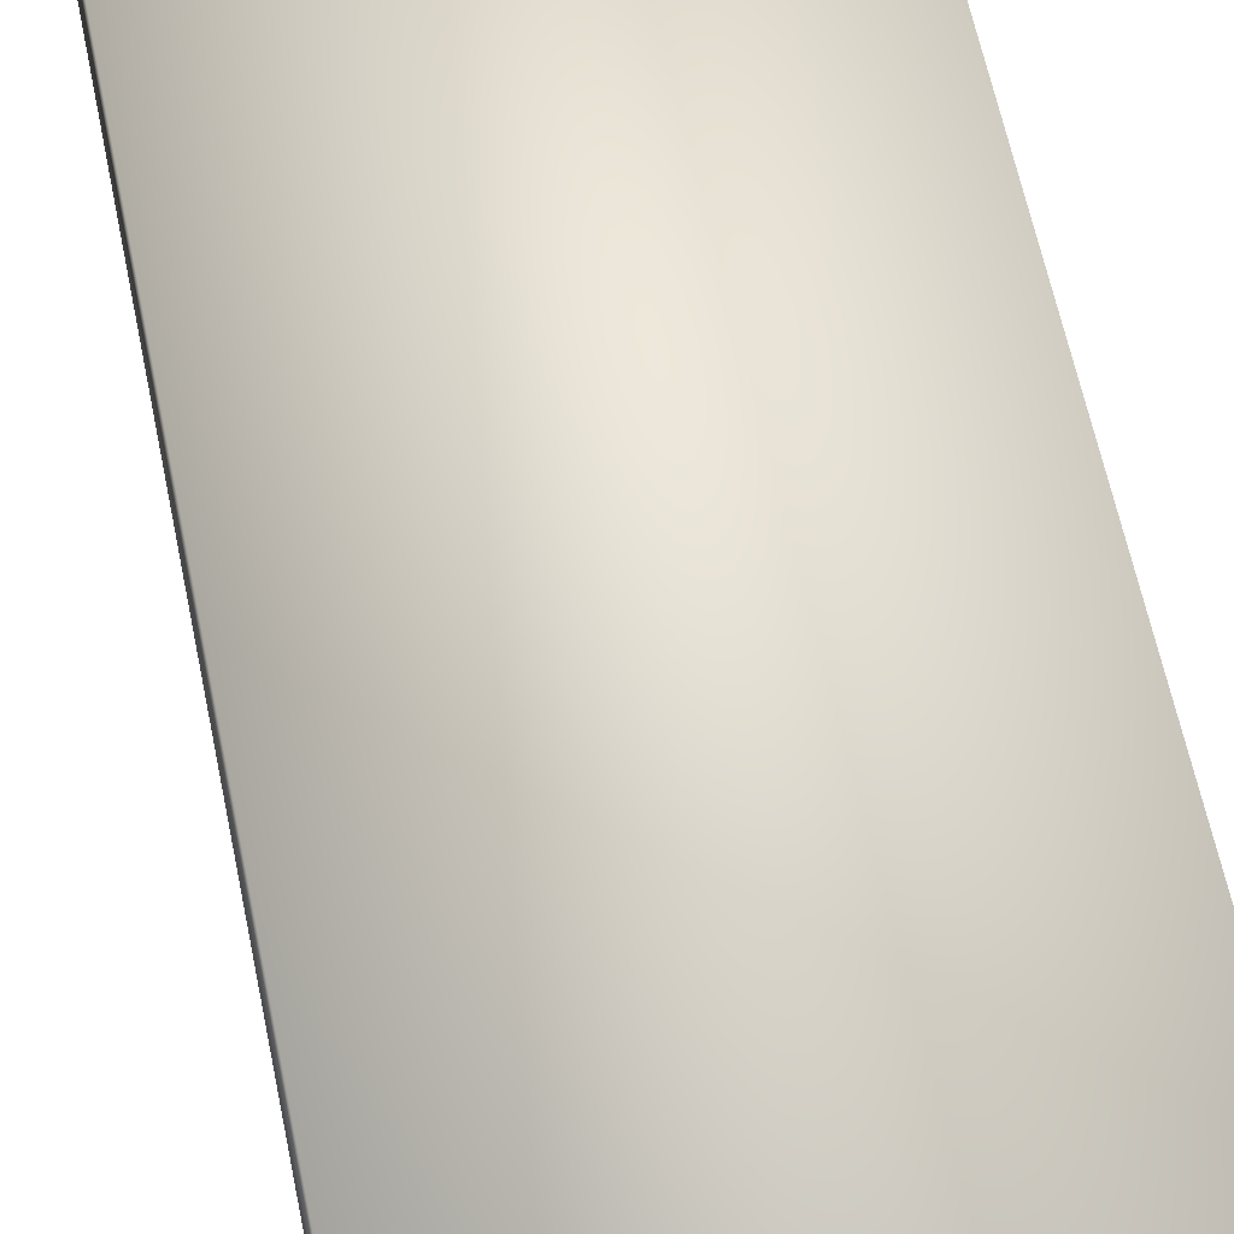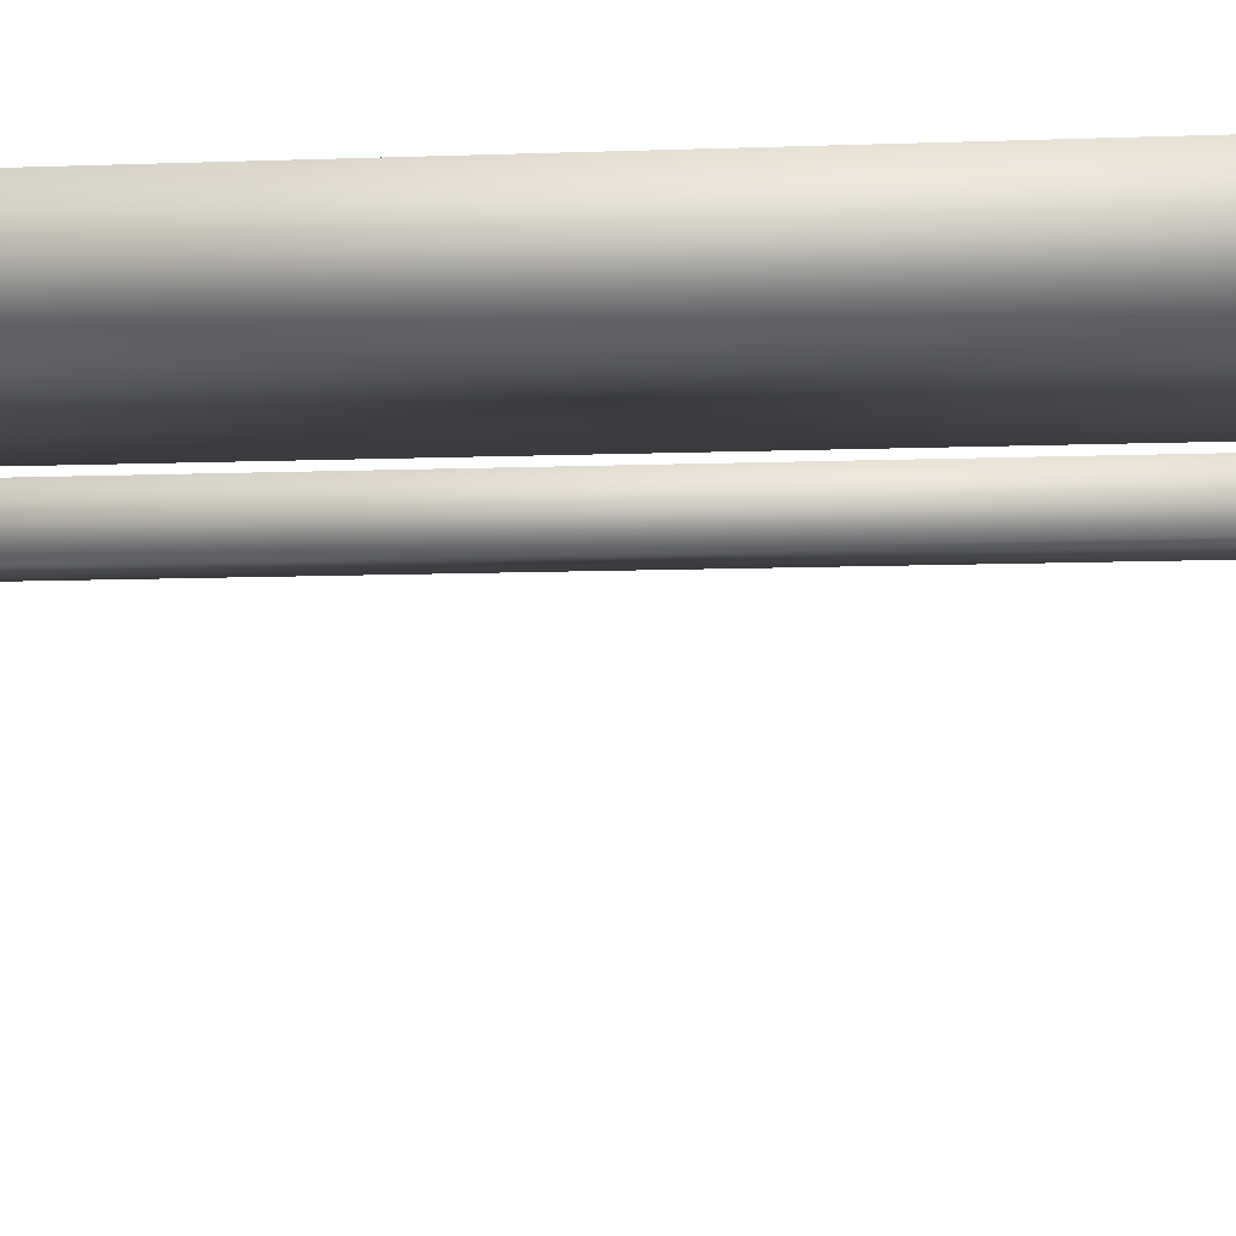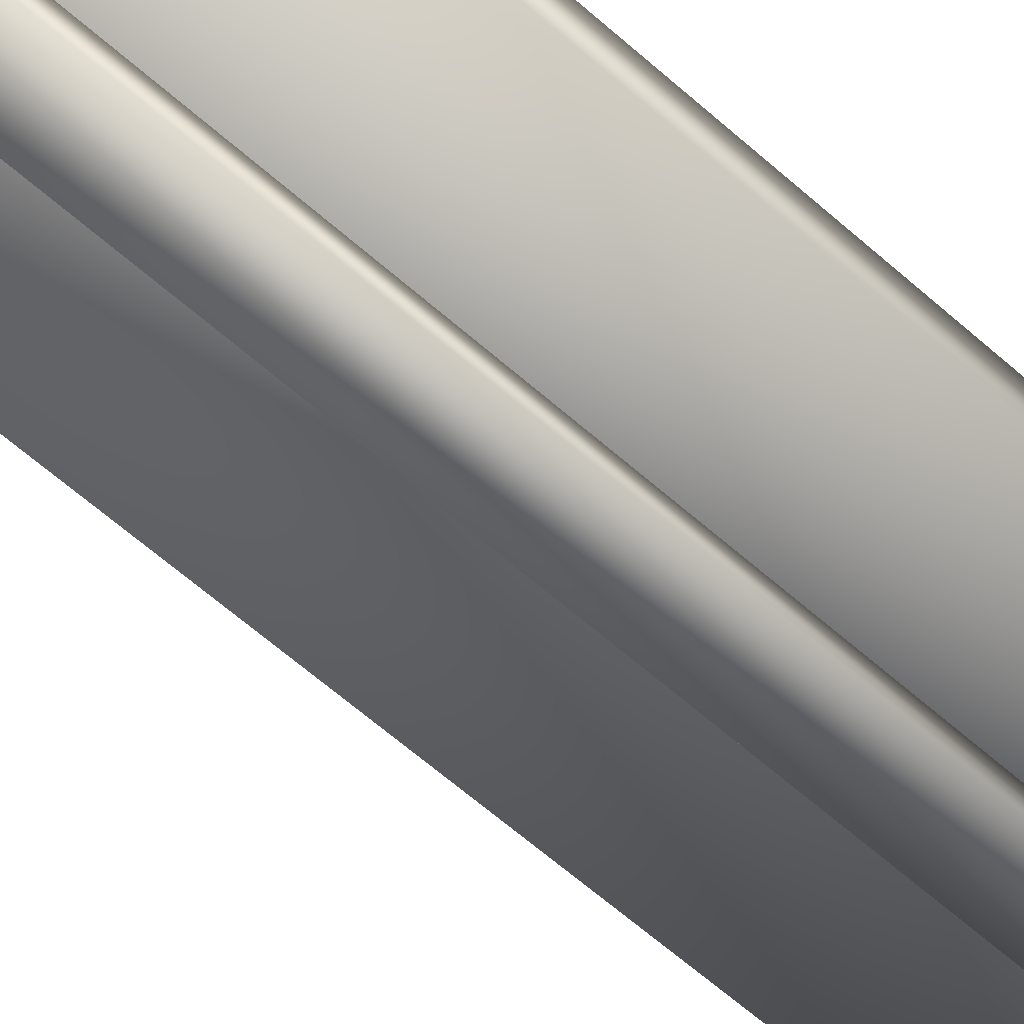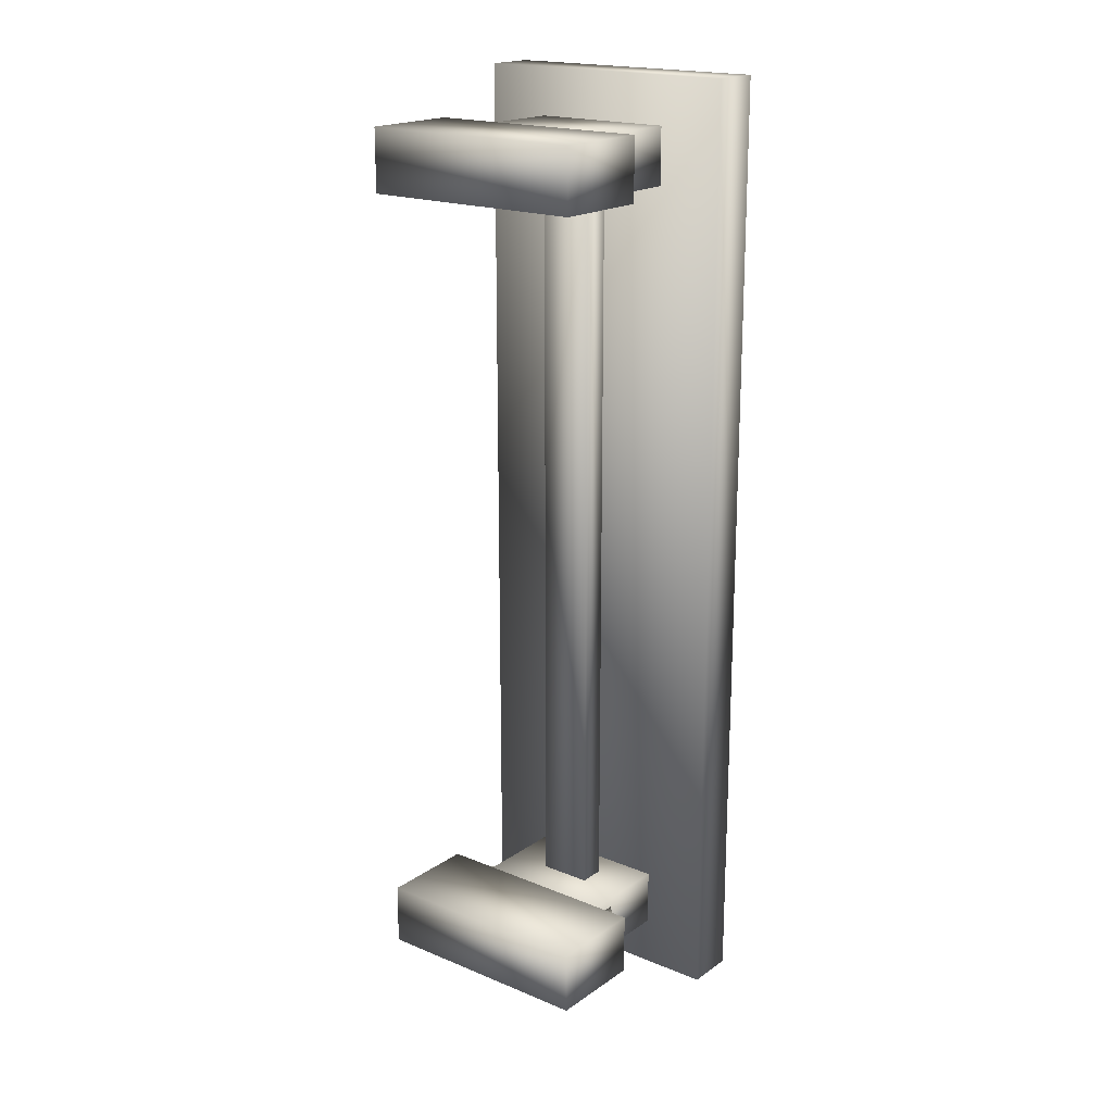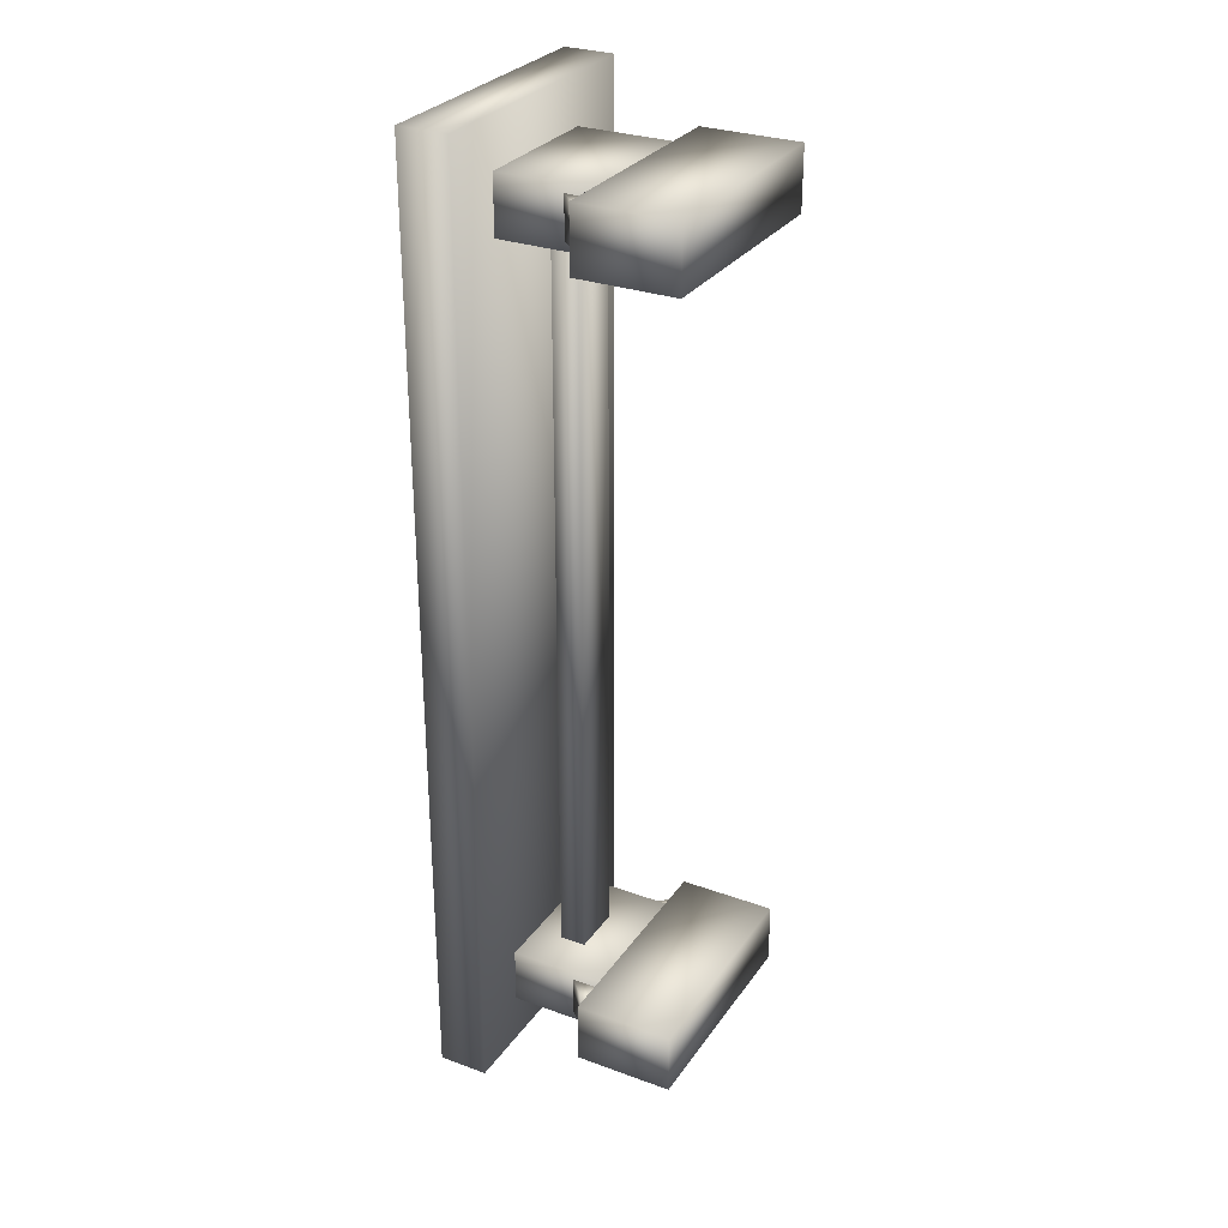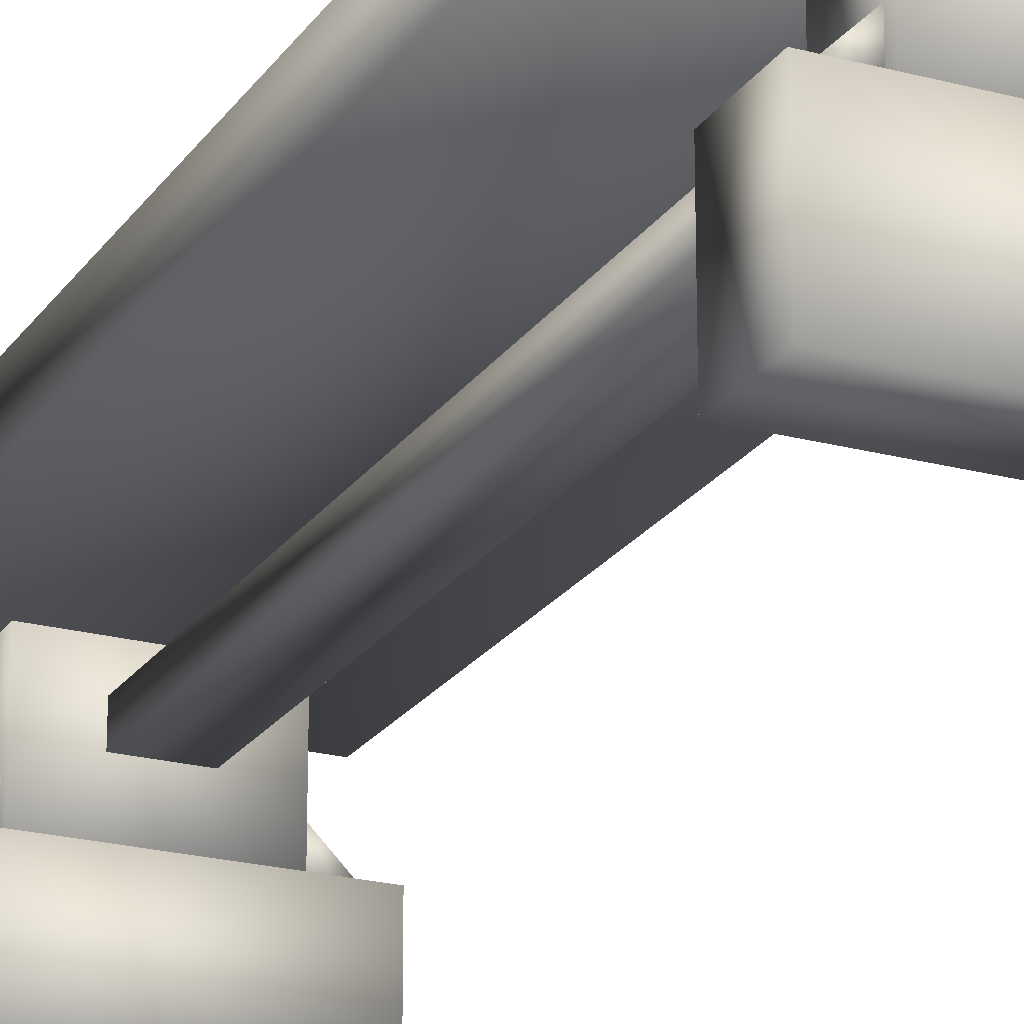
<metadata>
{"format":"obj","ext":"obj","renderer":"f3d","projection":"perspective","resolution":1024,"background":"white","views":[{"elev":54.3,"azim":169.3,"up":"+Y"},{"elev":-6.9,"azim":-82.1,"up":"+Y"},{"elev":-63.0,"azim":-131.8,"up":"+Y"},{"elev":19.0,"azim":38.0,"up":"+Z"},{"elev":29.3,"azim":-61.8,"up":"+Z"},{"elev":-22.1,"azim":154.9,"up":"+Y"}]}
</metadata>
<code>
v  -1.162 2.067 -52.45
v  -1.162 2.067 -42.52
v  -1.162 2.59 -42.52
v  -1.162 2.59 -52.45
v  1.685 2.067 -52.45
v  1.685 2.59 -52.45
v  1.685 2.59 -42.52
v  1.685 2.067 -42.52
v  -0.0407 1.497 -51.54
v  -0.0407 1.497 -43.4
v  -0.0407 1.772 -43.4
v  -0.0407 1.772 -51.54
v  0.5095 1.497 -51.54
v  0.5095 1.772 -51.54
v  0.5095 1.772 -43.4
v  0.5095 1.497 -43.4
v  -0.9859 0.0248 -43.63
v  -0.9859 1.052 -43.63
v  1.395 1.052 -43.63
v  1.395 0.0248 -43.63
v  -0.9859 0.0248 -42.98
v  1.395 0.0248 -42.98
v  1.395 1.052 -42.98
v  -0.9859 1.052 -42.98
v  -0.4977 1.004 -43.61
v  -0.4977 2.195 -43.61
v  0.9903 2.195 -43.61
v  0.9903 1.004 -43.61
v  -0.4977 1.004 -43.01
v  0.9903 1.004 -43.01
v  0.9903 2.195 -43.01
v  -0.4977 2.195 -43.01
v  -0.9859 0.0248 -51.96
v  -0.9859 1.052 -51.96
v  1.395 1.052 -51.96
v  1.395 0.0248 -51.96
v  -0.9859 0.0248 -51.31
v  1.395 0.0248 -51.31
v  1.395 1.052 -51.31
v  -0.9859 1.052 -51.31
v  -0.4977 1.004 -51.94
v  -0.4977 2.195 -51.94
v  0.9903 2.195 -51.94
v  0.9903 1.004 -51.94
v  -0.4977 1.004 -51.34
v  0.9903 1.004 -51.34
v  0.9903 2.195 -51.34
v  -0.4977 2.195 -51.34
v  -0.8211 1.051 -43.52
v  -0.4749 1.397 -43.52
v  -0.4749 1.051 -43.52
v  -0.8211 1.051 -43.1
v  -0.4749 1.051 -43.1
v  -0.4749 1.397 -43.1
v  0.9735 1.064 -43.53
v  0.9735 1.361 -43.53
v  1.271 1.064 -43.53
v  0.9735 1.064 -43.12
v  1.271 1.064 -43.12
v  0.9735 1.361 -43.12
v  -0.8211 1.051 -51.84
v  -0.4749 1.397 -51.84
v  -0.4749 1.051 -51.84
v  -0.8211 1.051 -51.43
v  -0.4749 1.051 -51.43
v  -0.4749 1.397 -51.43
v  0.9735 1.064 -51.86
v  0.9735 1.361 -51.86
v  1.271 1.064 -51.86
v  0.9735 1.064 -51.45
v  1.271 1.064 -51.45
v  0.9735 1.361 -51.45
o Base_Mesa
g Base_Mesa
f 1 2 3 4
f 5 6 7 8
f 1 5 8 2
f 2 8 7 3
f 3 7 6 4
f 4 6 5 1
f 9 10 11 12
f 13 14 15 16
f 9 13 16 10
f 10 16 15 11
f 11 15 14 12
f 12 14 13 9
f 17 18 19 20
f 21 22 23 24
f 17 20 22 21
f 20 19 23 22
f 19 18 24 23
f 18 17 21 24
f 25 26 27 28
f 29 30 31 32
f 25 28 30 29
f 28 27 31 30
f 27 26 32 31
f 26 25 29 32
f 33 34 35 36
f 37 38 39 40
f 33 36 38 37
f 36 35 39 38
f 35 34 40 39
f 34 33 37 40
f 41 42 43 44
f 45 46 47 48
f 41 44 46 45
f 44 43 47 46
f 43 42 48 47
f 42 41 45 48
f 49 50 51
f 52 53 54
f 49 51 53 52
f 51 50 54 53
f 50 49 52 54
f 55 56 57
f 58 59 60
f 55 57 59 58
f 57 56 60 59
f 56 55 58 60
f 61 62 63
f 64 65 66
f 61 63 65 64
f 63 62 66 65
f 62 61 64 66
f 67 68 69
f 70 71 72
f 67 69 71 70
f 69 68 72 71
f 68 67 70 72

</code>
